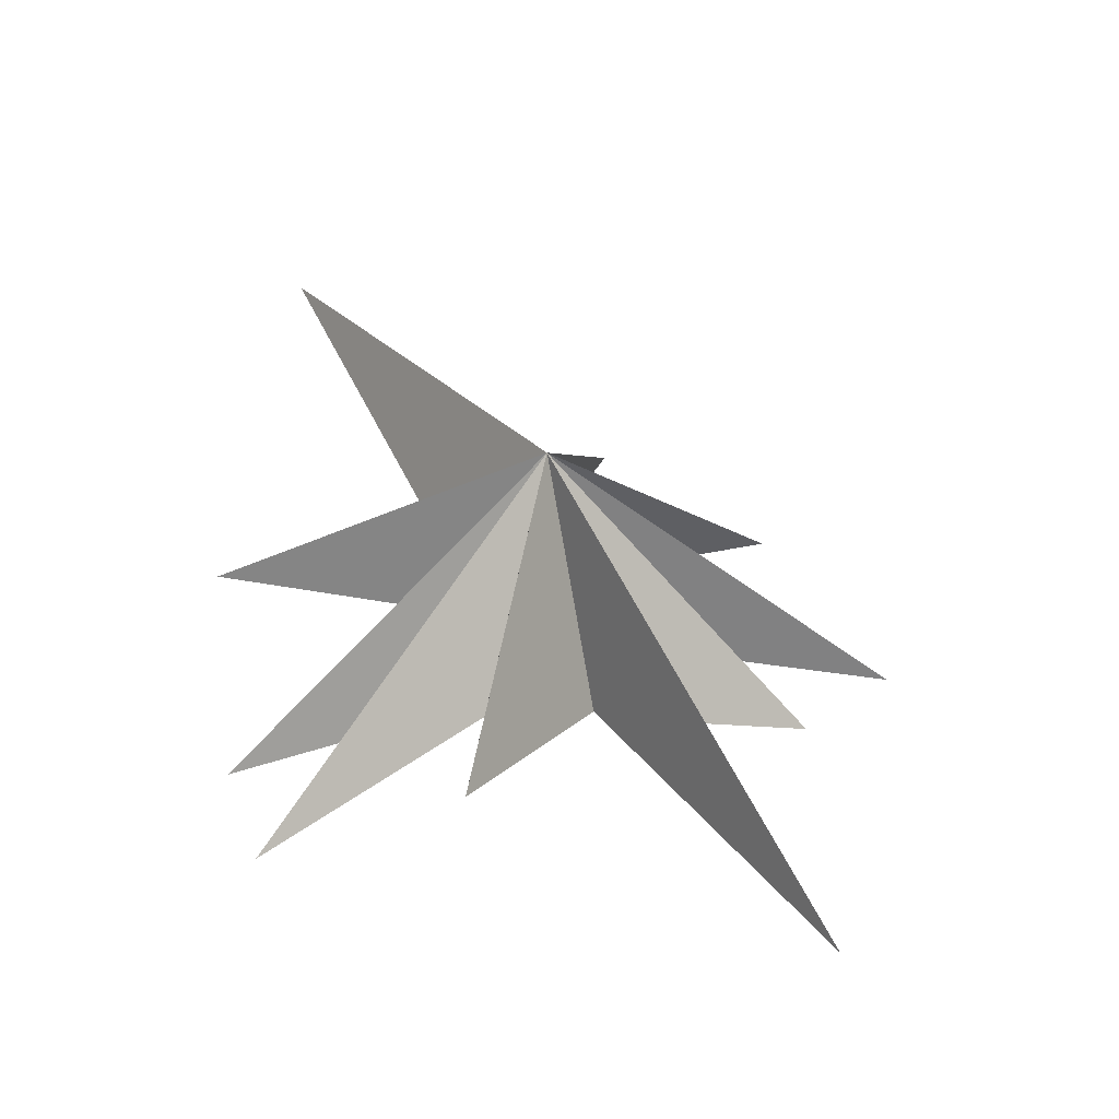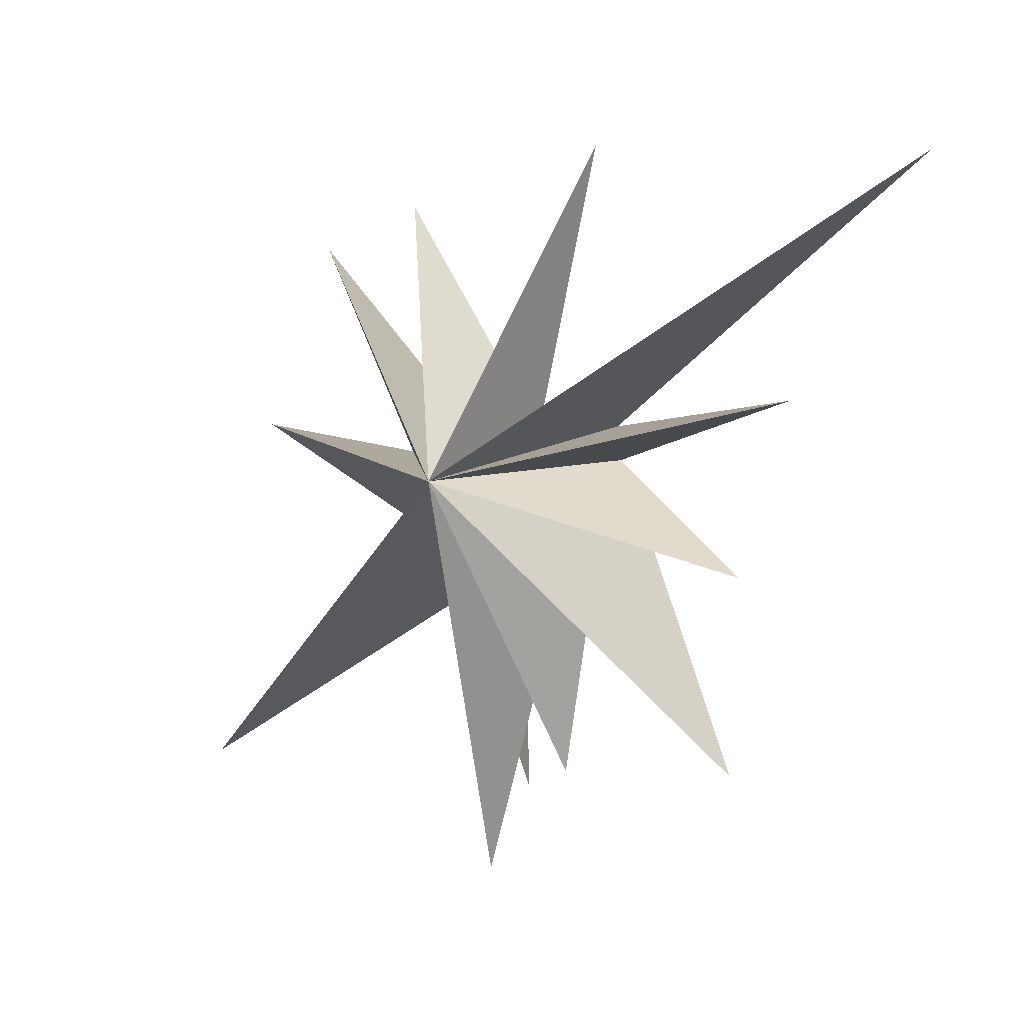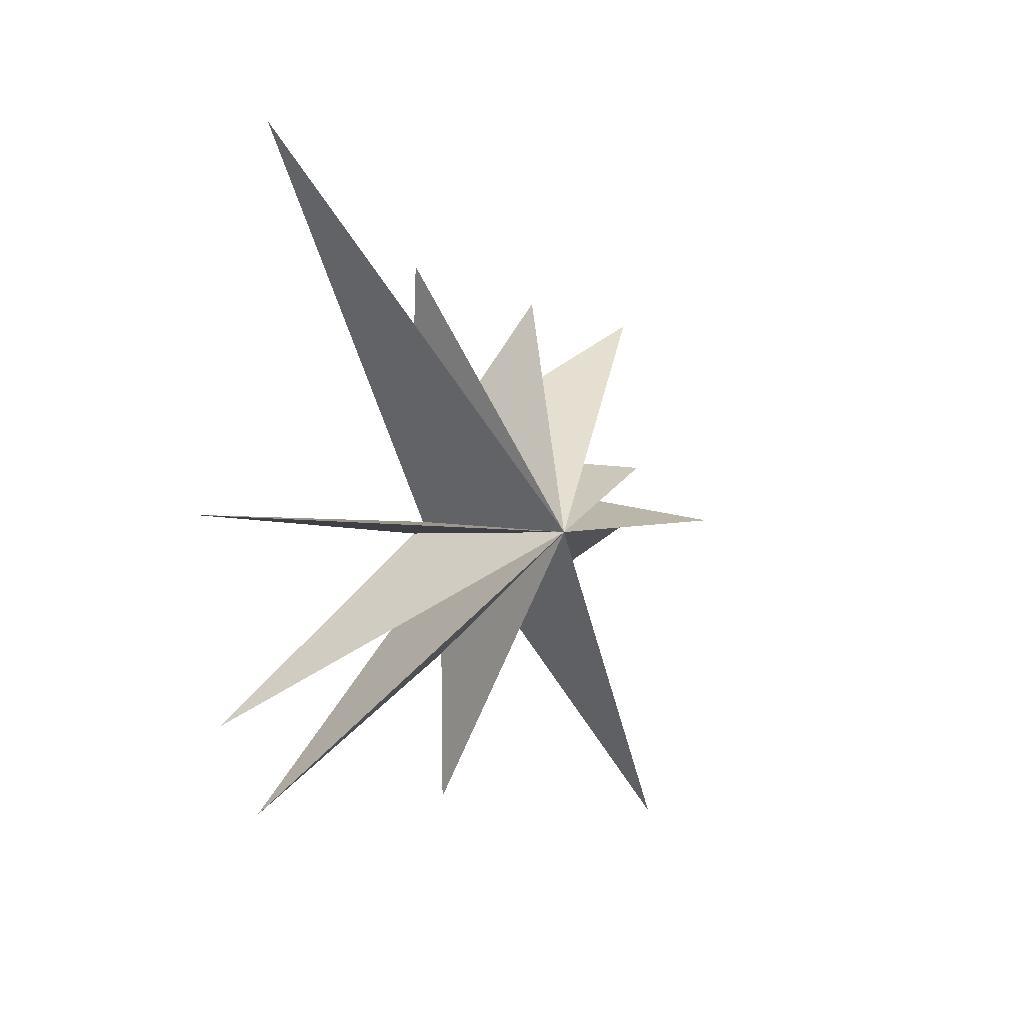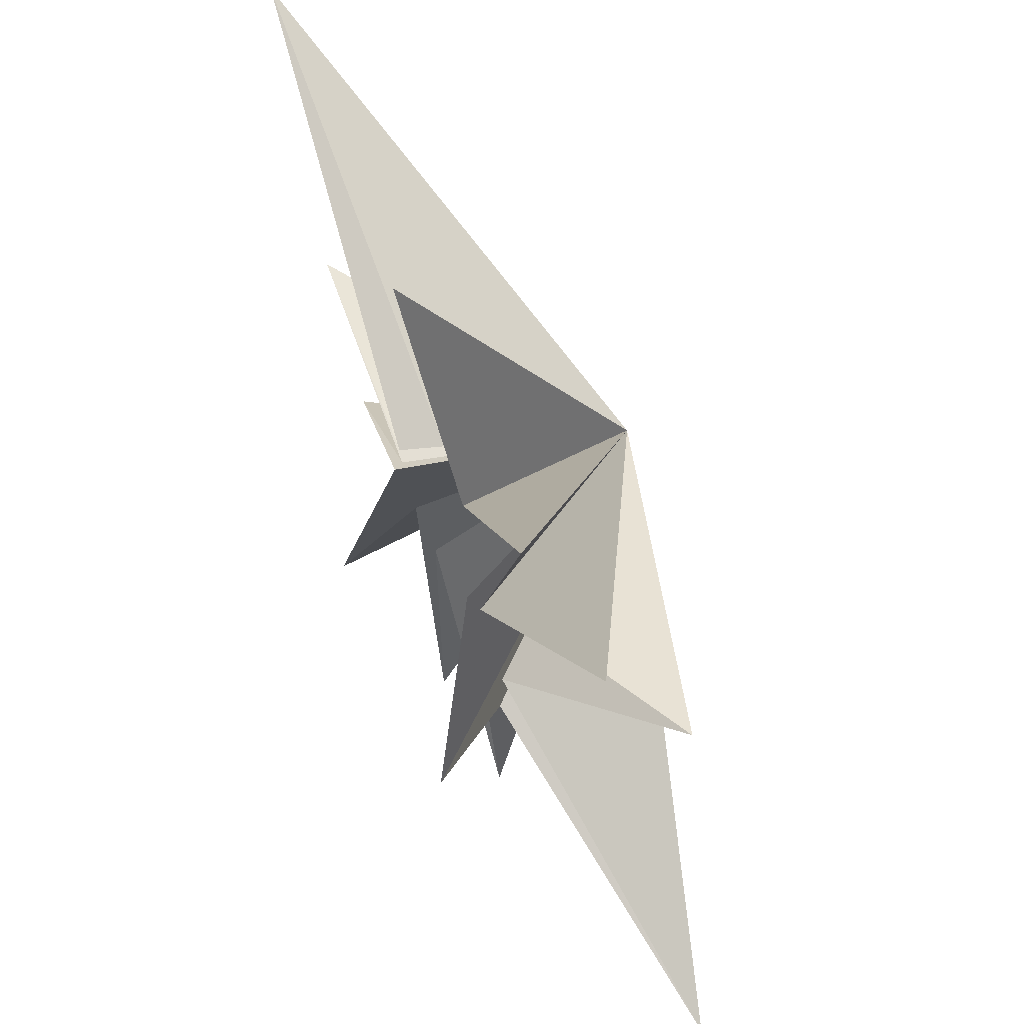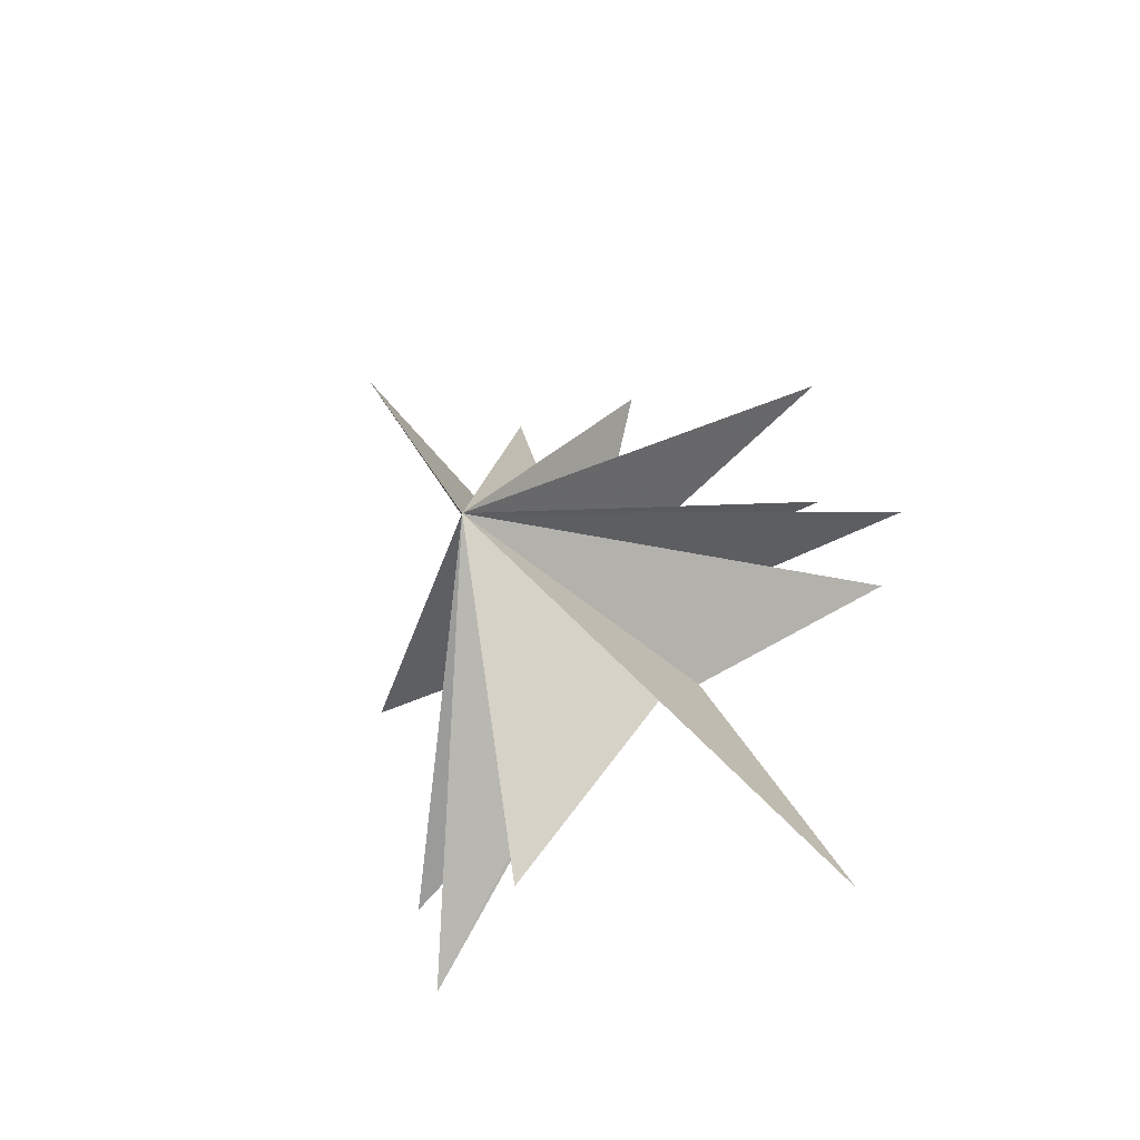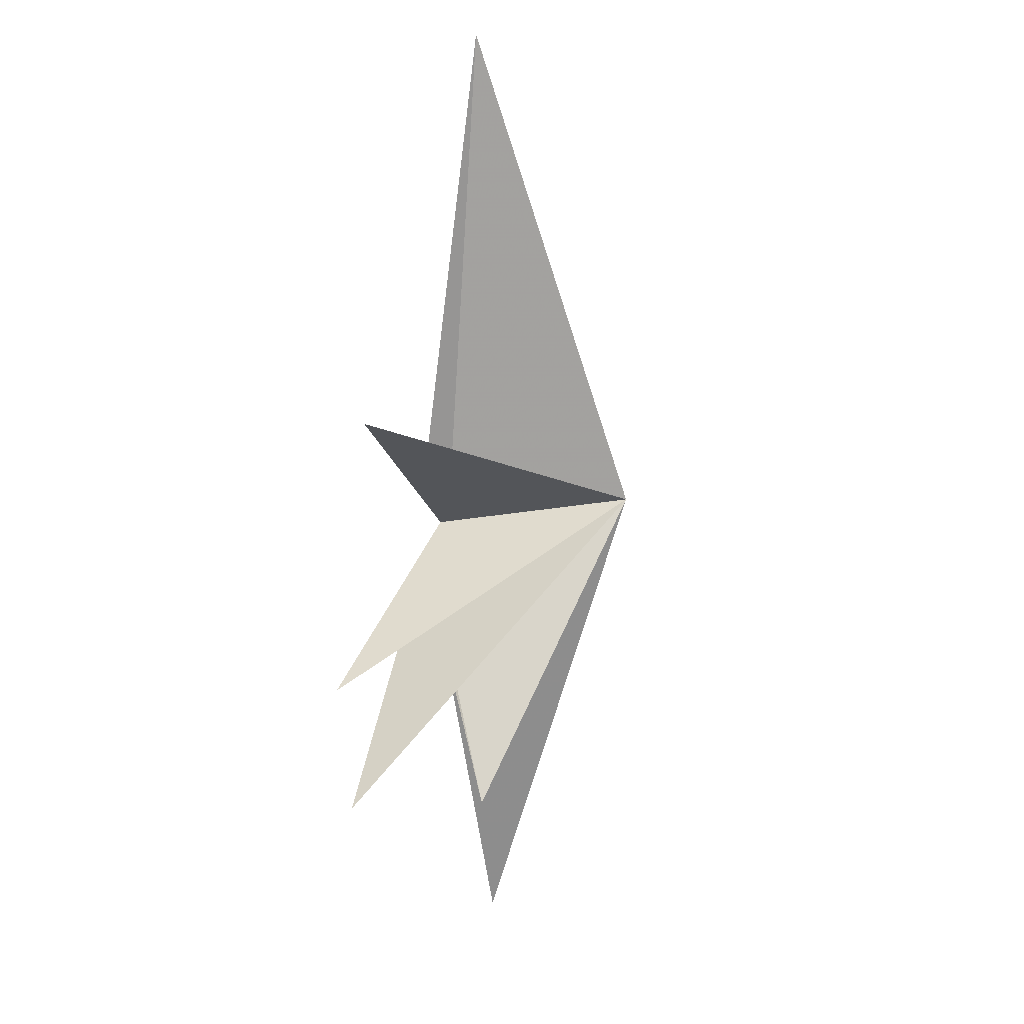
<metadata>
{"format":"obj","ext":"obj","renderer":"f3d","projection":"perspective","resolution":1024,"background":"white","views":[{"elev":-49.7,"azim":-97.8,"up":"+Z"},{"elev":1.6,"azim":-52.7,"up":"+Y"},{"elev":12.8,"azim":-127.4,"up":"+Z"},{"elev":54.7,"azim":148.7,"up":"+Y"},{"elev":-38.2,"azim":-51.0,"up":"+Z"},{"elev":-9.8,"azim":-172.3,"up":"+Z"}]}
</metadata>
<code>
v -1.225 0.8474 -7.138
v -0.3876 0.7872 -0.1083
v 0.275 -2.079 -2.717
v 0.4501 6.792 0.7562
v -0.3598 -6.924 -9.632
v -0.2092 0.9372 -0.4214
v 0.3624 -2.994 -2.767
v 1.172 5.865 -4.871
v 1.232 -7.274 -1.612
v 0.6192 0.4969 -2.474
v -0.05804 -1.837 -0.7582
v -0.4058 -8.851 -1.421
v 0.9972 5 -7.359
v -0.05315 -1.715 0.5369
v 0.01643 -6.645 0.2888
v -0.3593 0.2349 -3.659
v -0.04825 -1.106 1.317
v 0.4746 -6.488 4.148
v 0.07999 -0.3706 1.923
v -0.887 -2.278 5.194
v 0.0002429 0.05375 1.728
v -0.8459 1.242 6.344
v 0.1328 0.7677 1.553
v -1.795 5.799 9.891
v -4.61 -0.3516 0.2606
f 25 3 5
f 25 12 14
f 18 19 25
f 20 25 19
f 23 25 22
f 25 21 22
f 24 25 23
f 6 25 4
f 25 2 4
f 13 25 10
f 25 1 3
f 9 25 7
f 12 25 11
f 25 14 15
f 17 25 15
f 18 25 17
f 25 20 21
f 8 25 6
f 13 16 25
f 7 25 5
f 10 25 8
f 11 25 9
f 1 25 16
f 25 24 2

</code>
